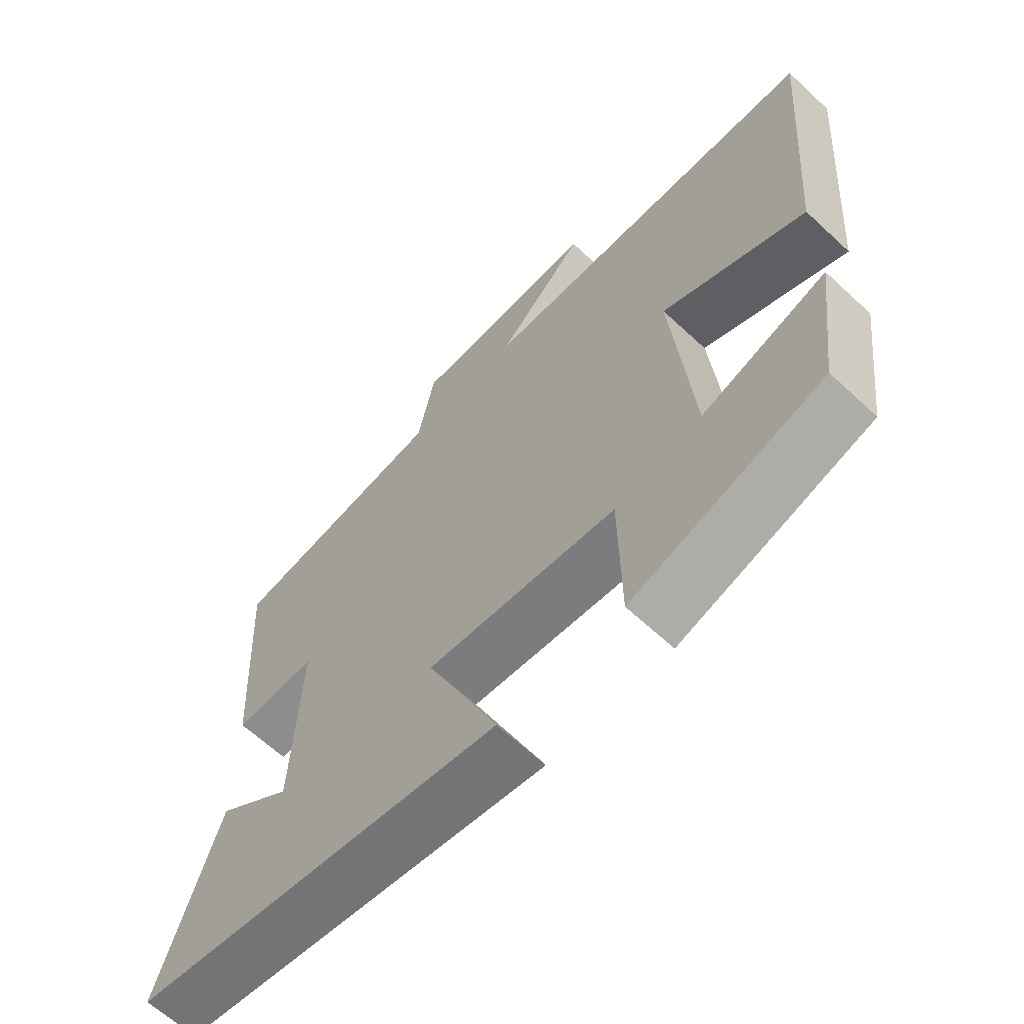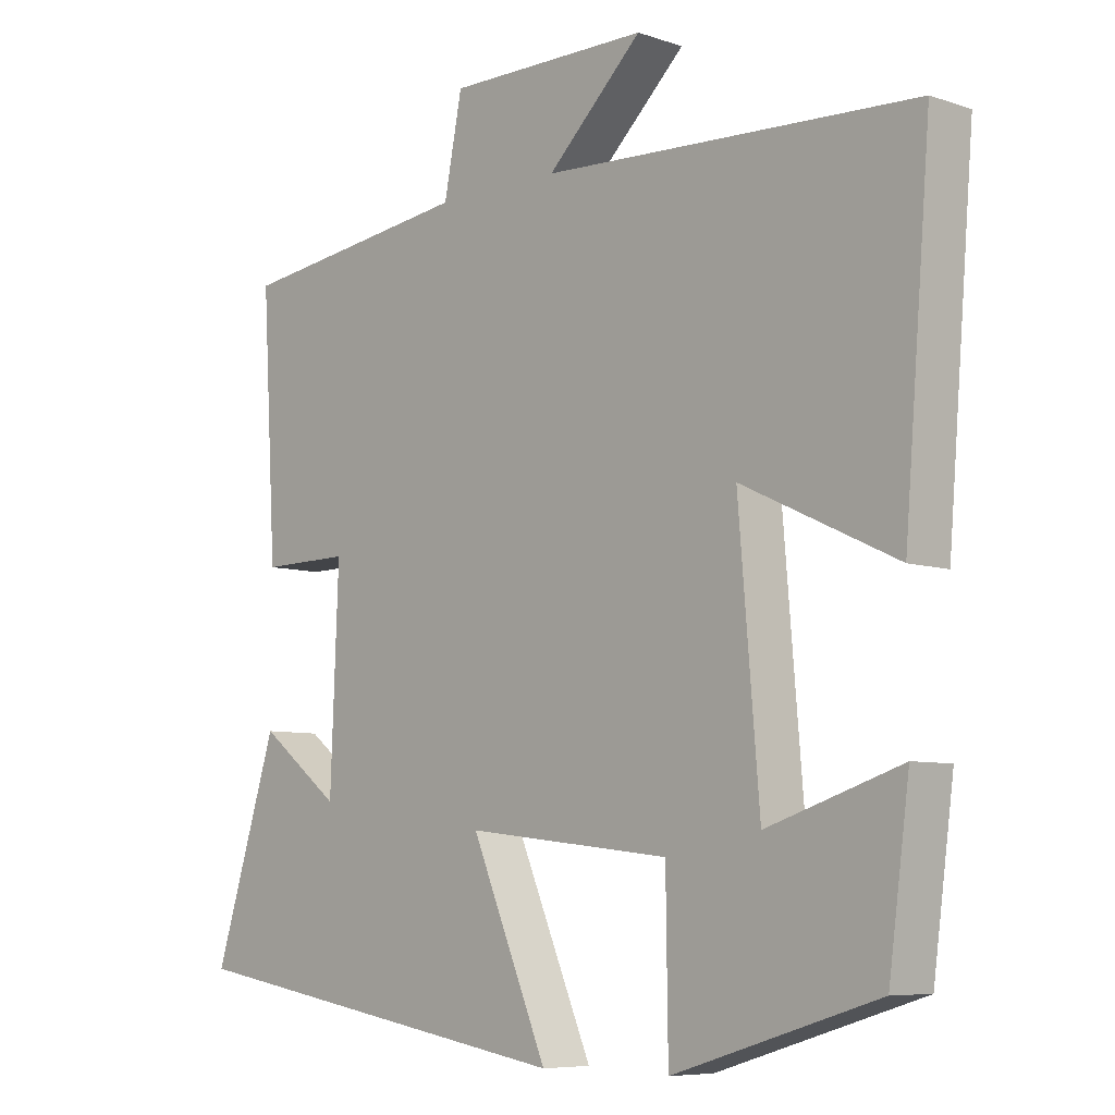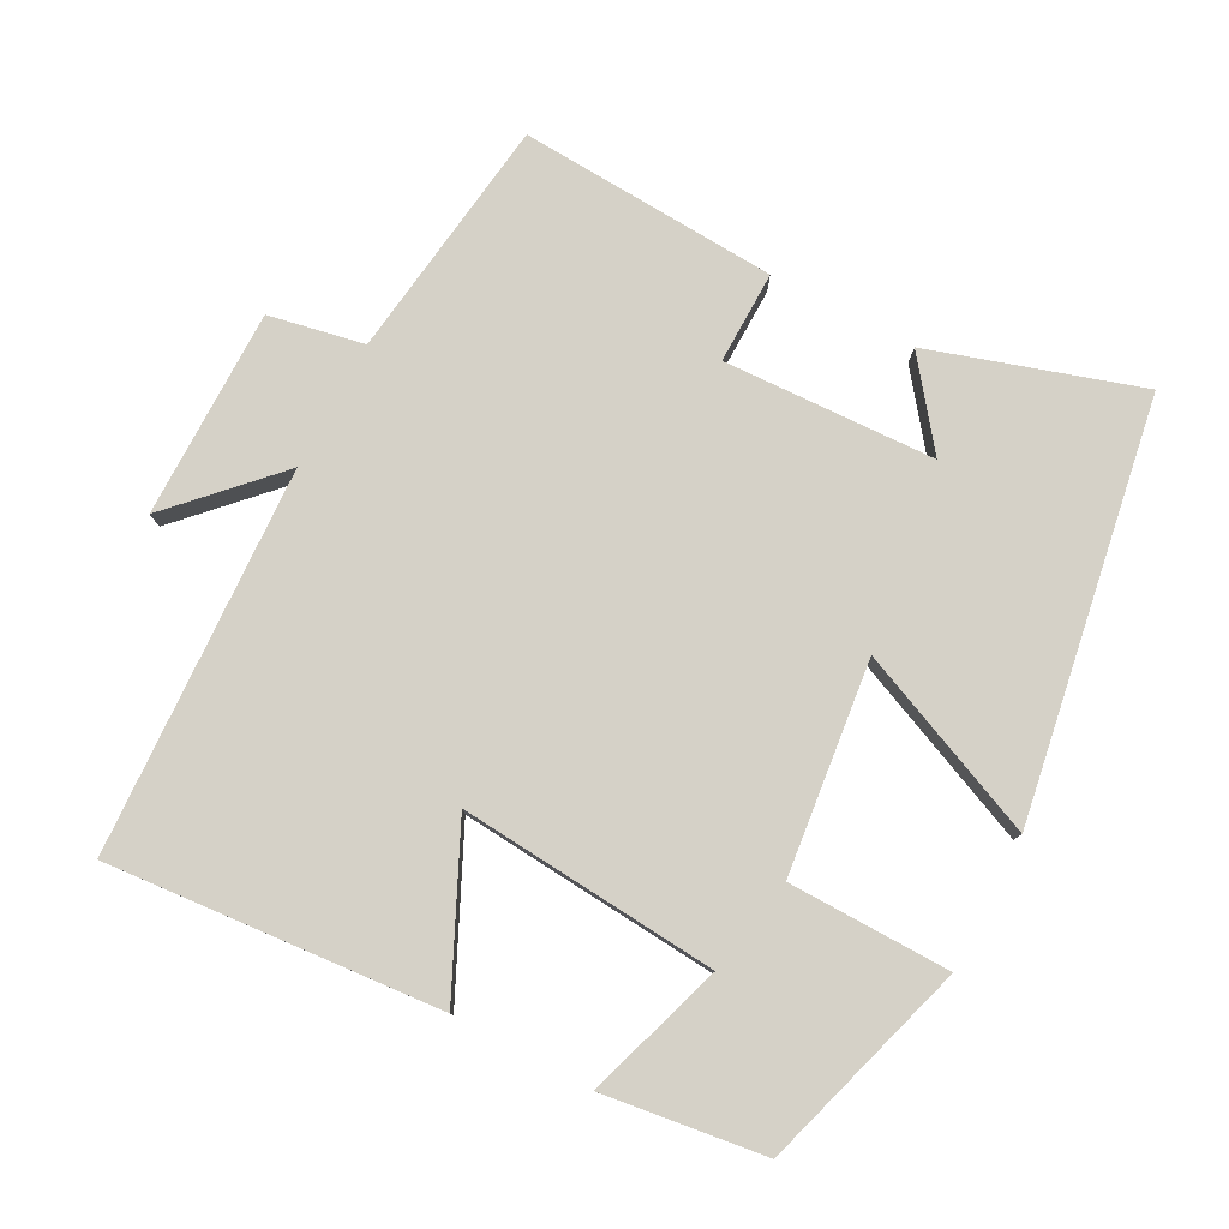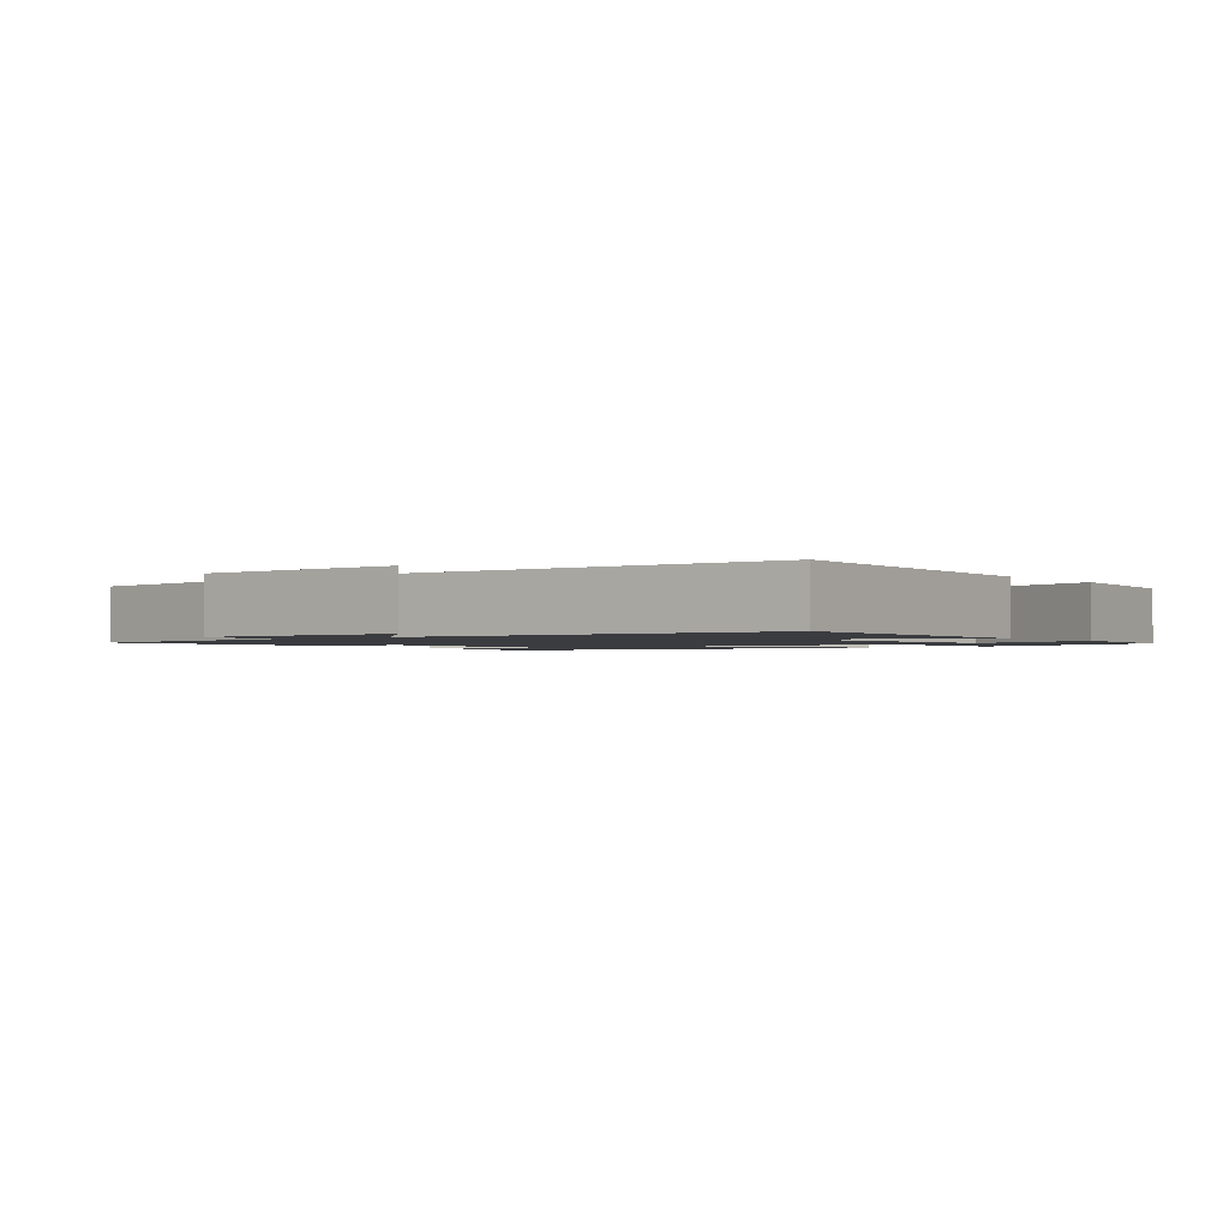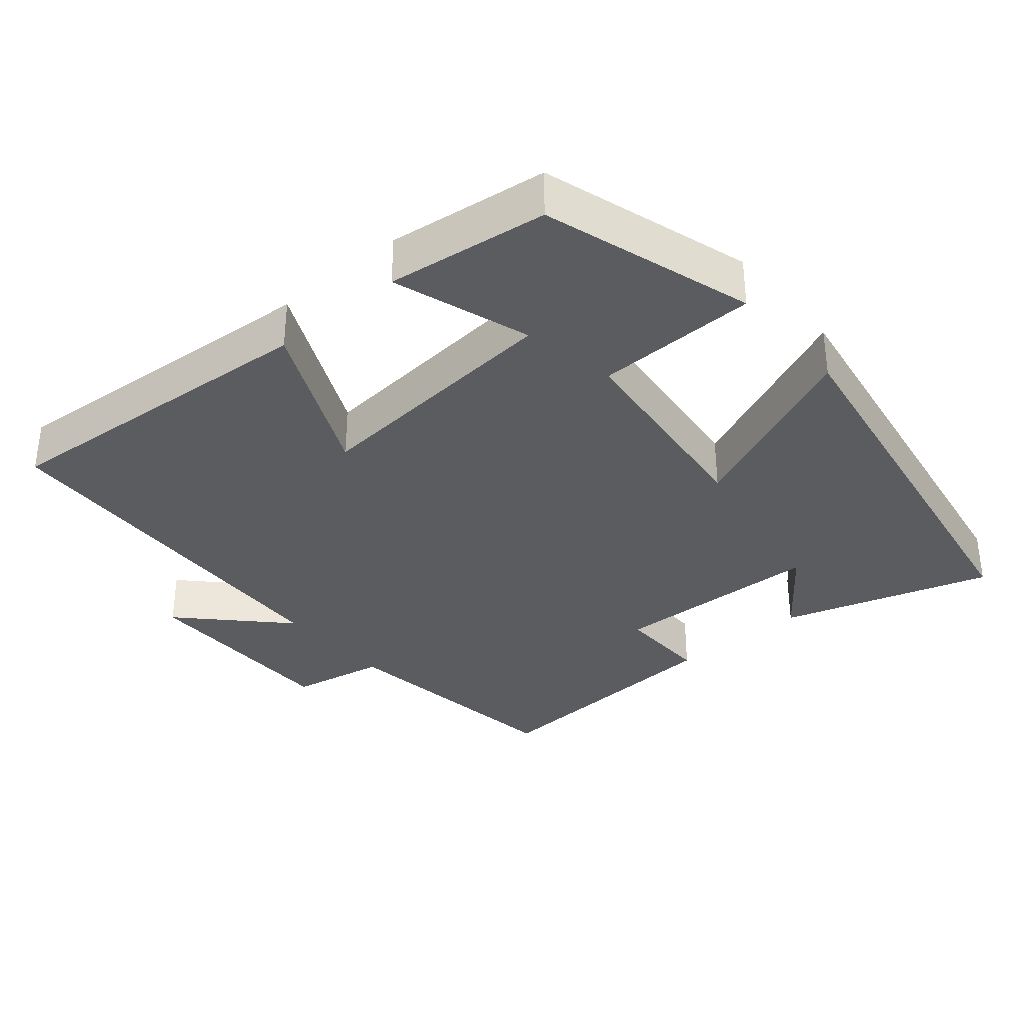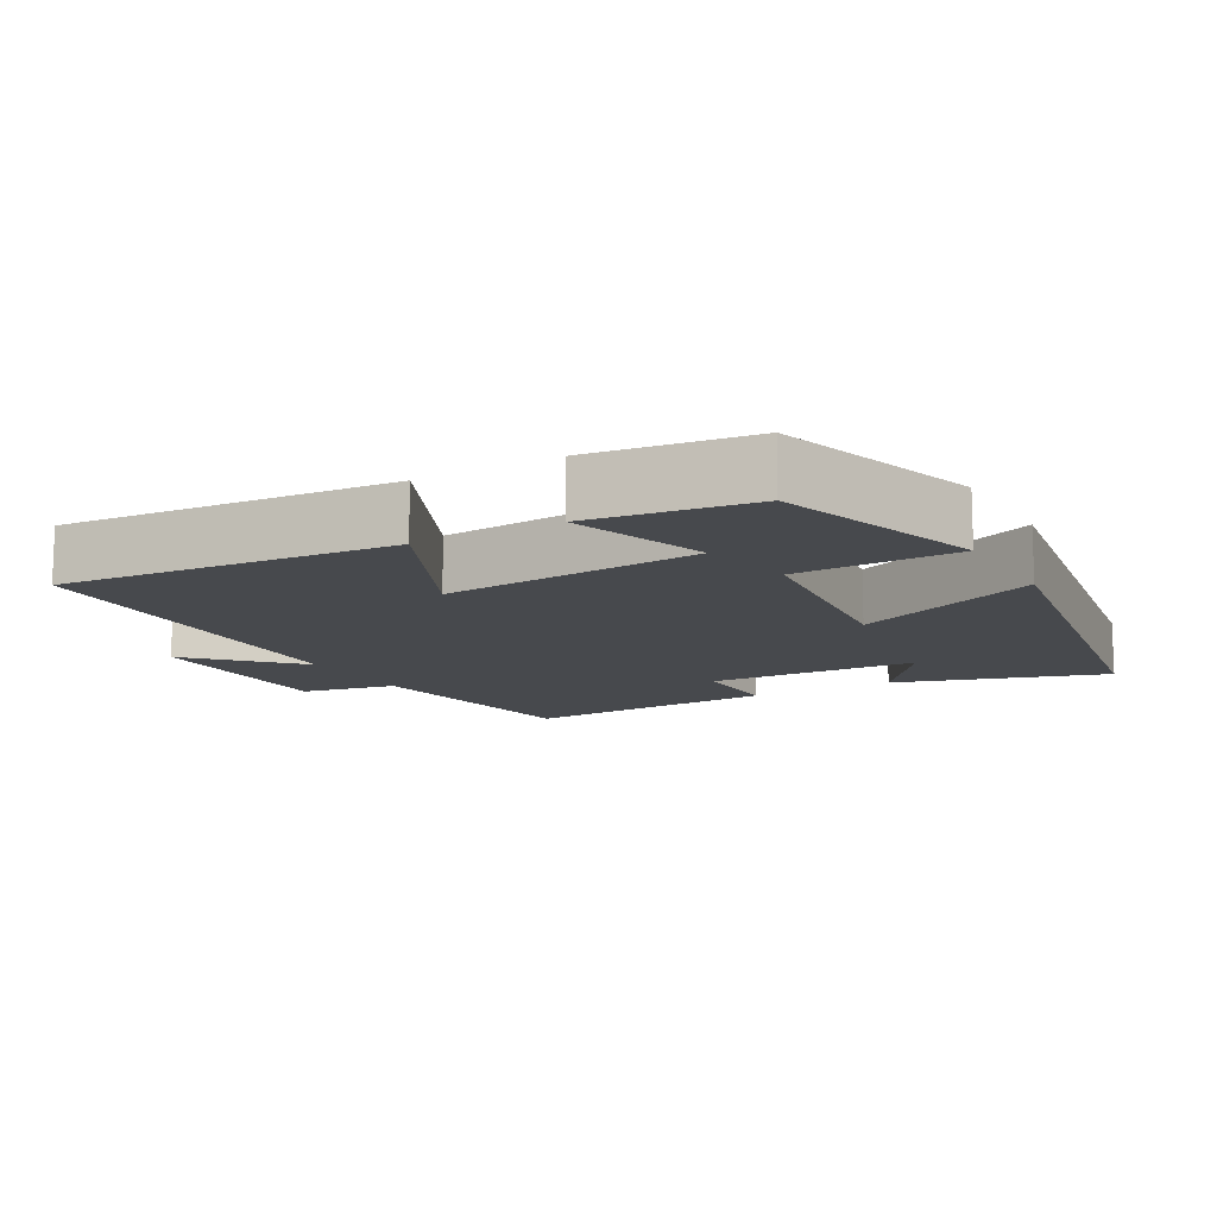
<metadata>
{"format":"obj","ext":"obj","renderer":"f3d","projection":"perspective","resolution":1024,"background":"white","views":[{"elev":-64.0,"azim":46.8,"up":"+Z"},{"elev":-7.2,"azim":45.8,"up":"+Z"},{"elev":79.2,"azim":117.9,"up":"+Y"},{"elev":-1.6,"azim":38.2,"up":"+Y"},{"elev":-34.5,"azim":130.5,"up":"+Y"},{"elev":-12.2,"azim":119.7,"up":"+Y"}]}
</metadata>
<code>
v 0.538 0.07 0.475
v 0.5 0.07 0.01
v 0.277 0.07 0.115
v 0.307 0.07 -0.247
v 0.5 0.07 -0.184
v 0.47 0.07 -0.41
v 0.175 0.07 -0.5
v 0.172 0.07 -0.273
v -0.124 0.07 -0.239
v -0.013 0.07 -0.5
v -0.592 0.07 -0.402
v -0.5 0.07 -0.11
v -0.383 0.07 -0.2
v -0.371 0.07 0.096
v -0.5 0.07 0.094
v -0.521 0.07 0.455
v -0.181 0.07 0.5
v -0.155 0.07 0.633
v 0.137 0.07 0.633
v -0.001 0.07 0.5
v 0.538 0 0.475
v 0.5 0 0.01
v 0.277 0 0.115
v 0.307 0 -0.247
v 0.5 0 -0.184
v 0.47 0 -0.41
v 0.175 0 -0.5
v 0.172 0 -0.273
v -0.124 0 -0.239
v -0.013 0 -0.5
v -0.592 0 -0.402
v -0.5 0 -0.11
v -0.383 0 -0.2
v -0.371 0 0.096
v -0.5 0 0.094
v -0.521 0 0.455
v -0.181 0 0.5
v -0.155 0 0.633
v 0.137 0 0.633
v -0.001 0 0.5
f 17 18 19 20
f 14 15 16 17
f 13 14 17 20
f 10 11 12 13
f 9 10 13
f 8 9 13 20
f 6 7 8
f 4 5 6
f 4 6 8
f 3 4 8 20
f 1 2 3 20
f 40 39 38 37
f 37 36 35 34
f 40 37 34 33
f 33 32 31 30
f 33 30 29
f 40 33 29 28
f 28 27 26
f 26 25 24
f 28 26 24
f 40 28 24 23
f 40 23 22 21
f 1 21 22 2
f 2 22 23 3
f 3 23 24 4
f 4 24 25 5
f 5 25 26 6
f 6 26 27 7
f 7 27 28 8
f 8 28 29 9
f 9 29 30 10
f 10 30 31 11
f 11 31 32 12
f 12 32 33 13
f 13 33 34 14
f 14 34 35 15
f 15 35 36 16
f 16 36 37 17
f 17 37 38 18
f 18 38 39 19
f 19 39 40 20
f 20 40 21 1

</code>
